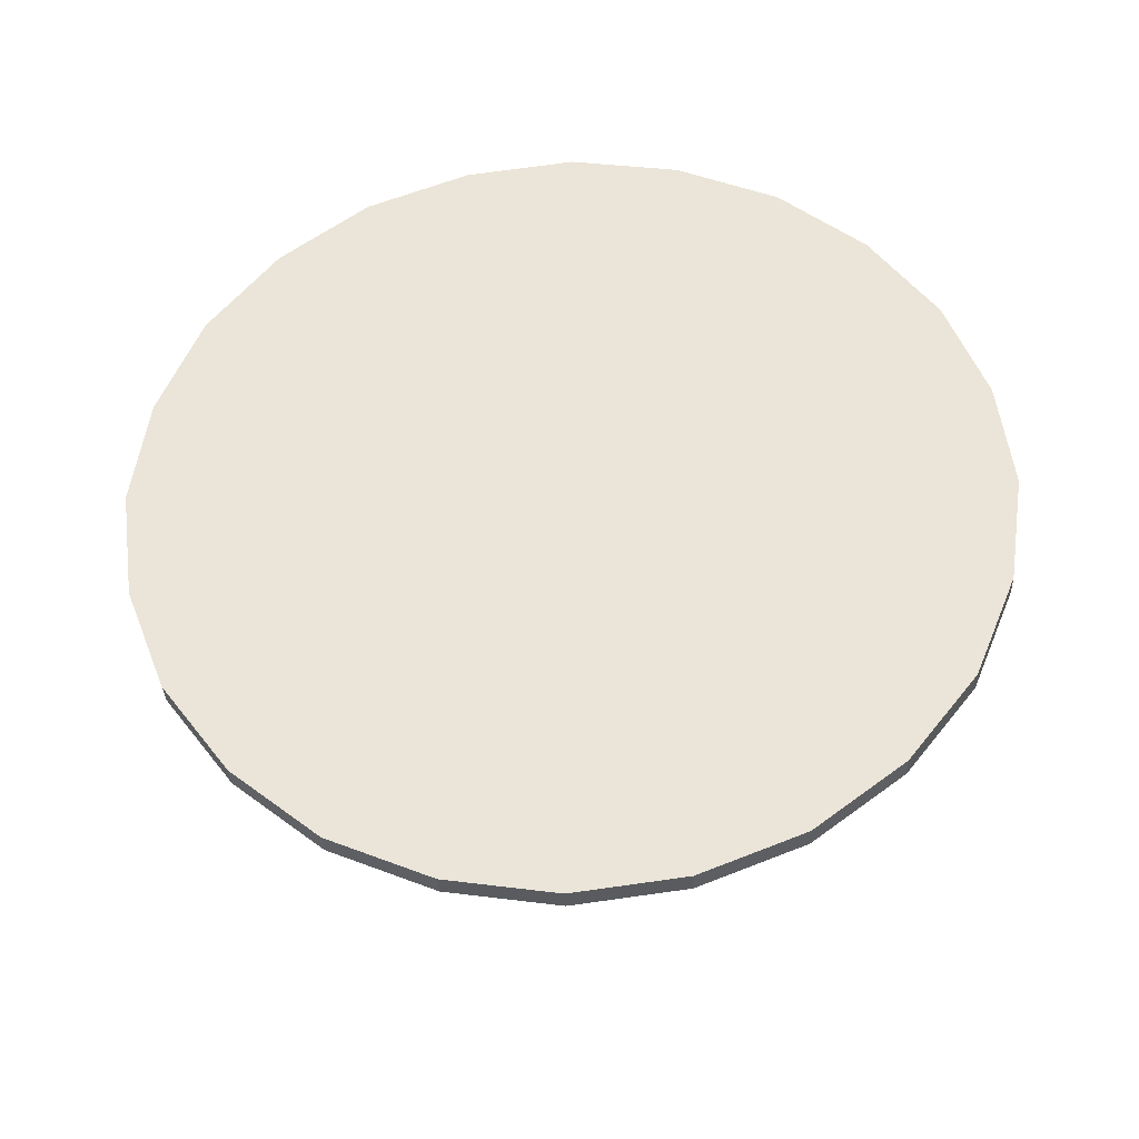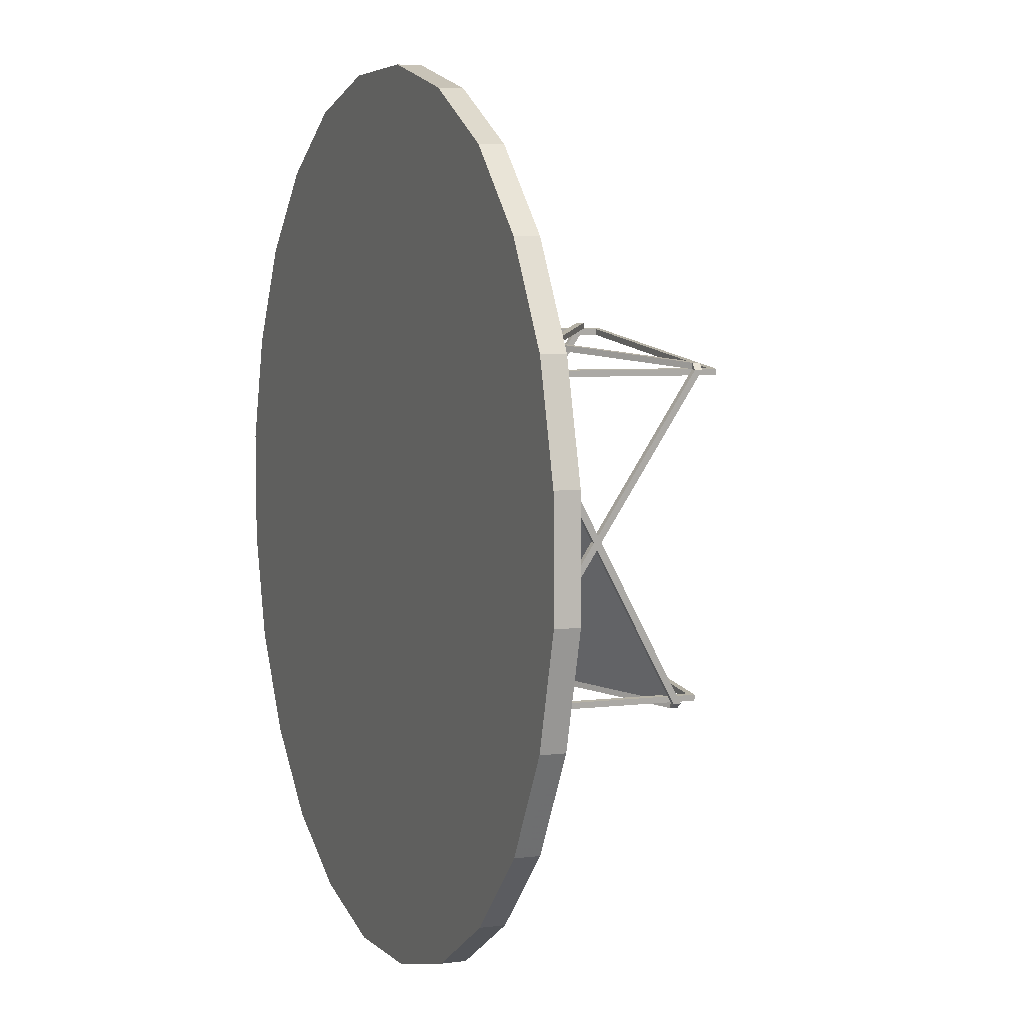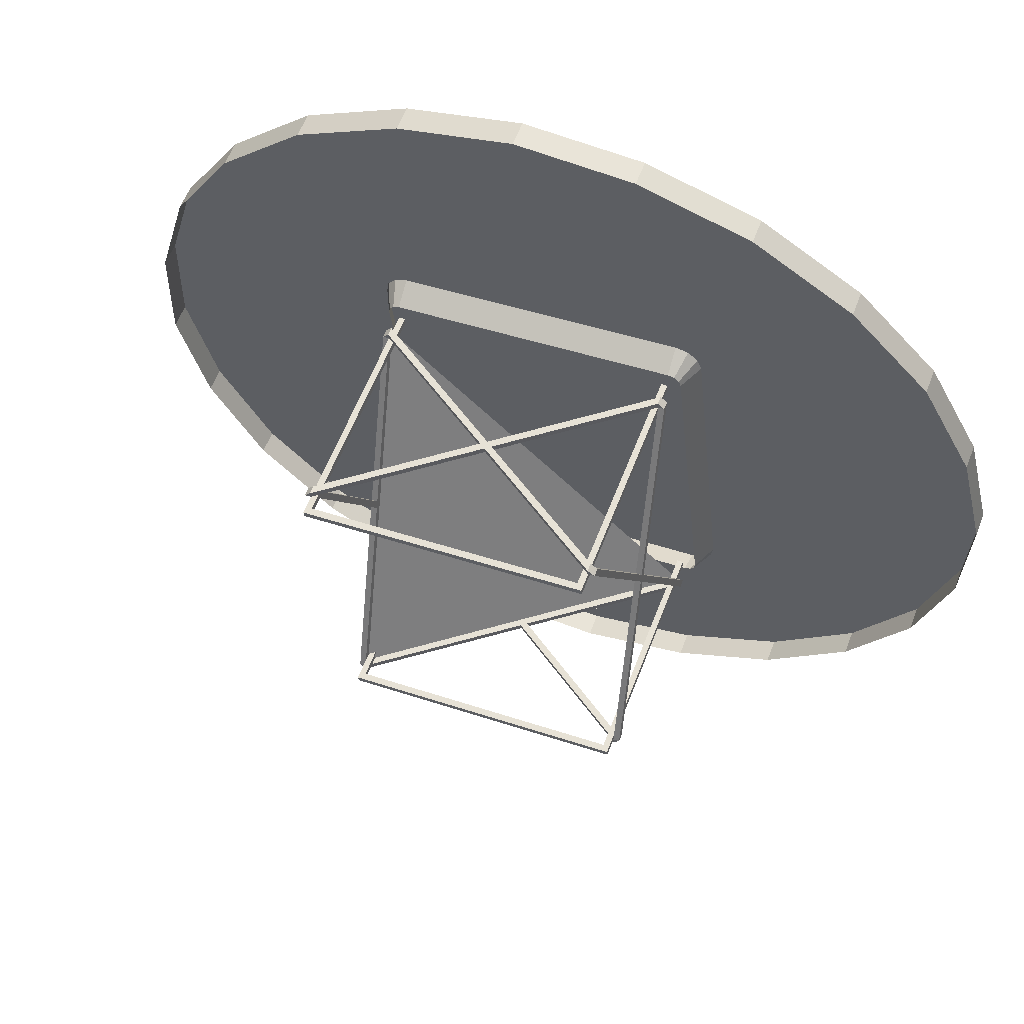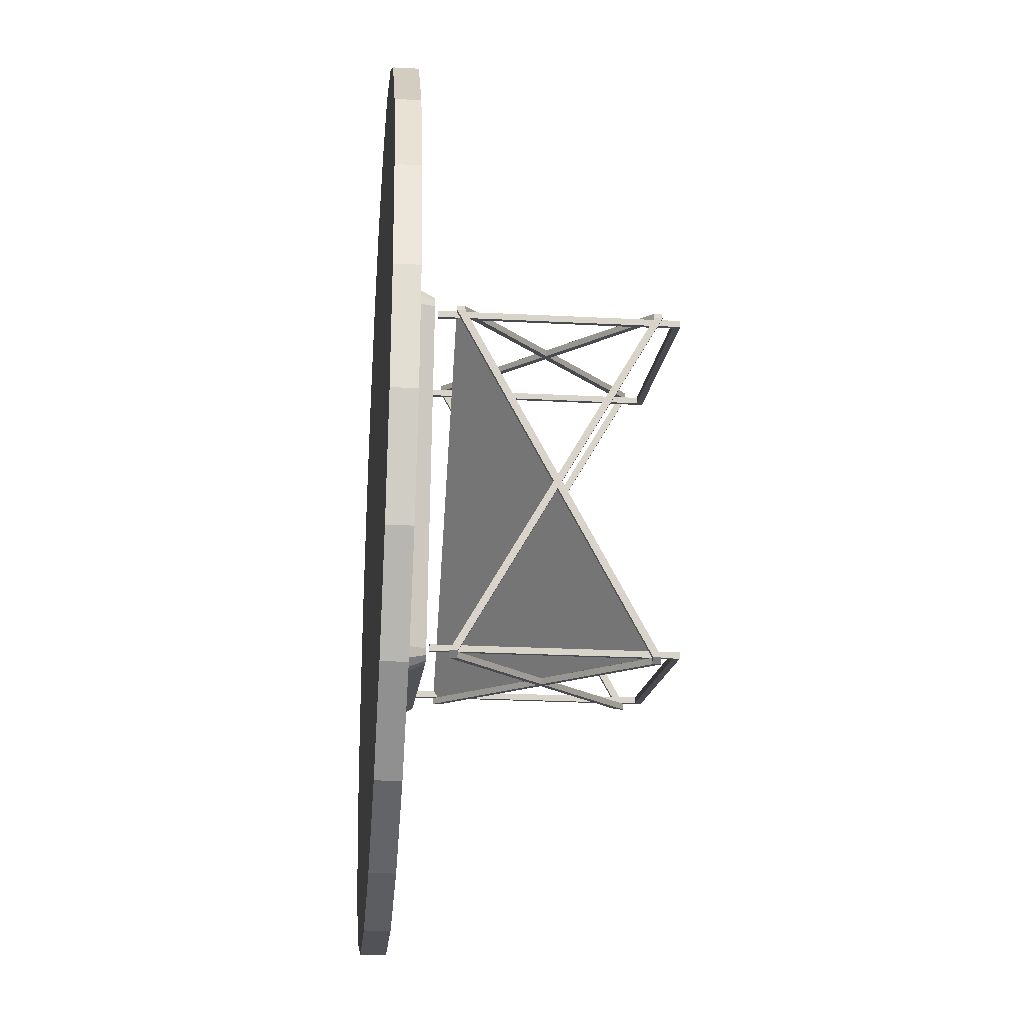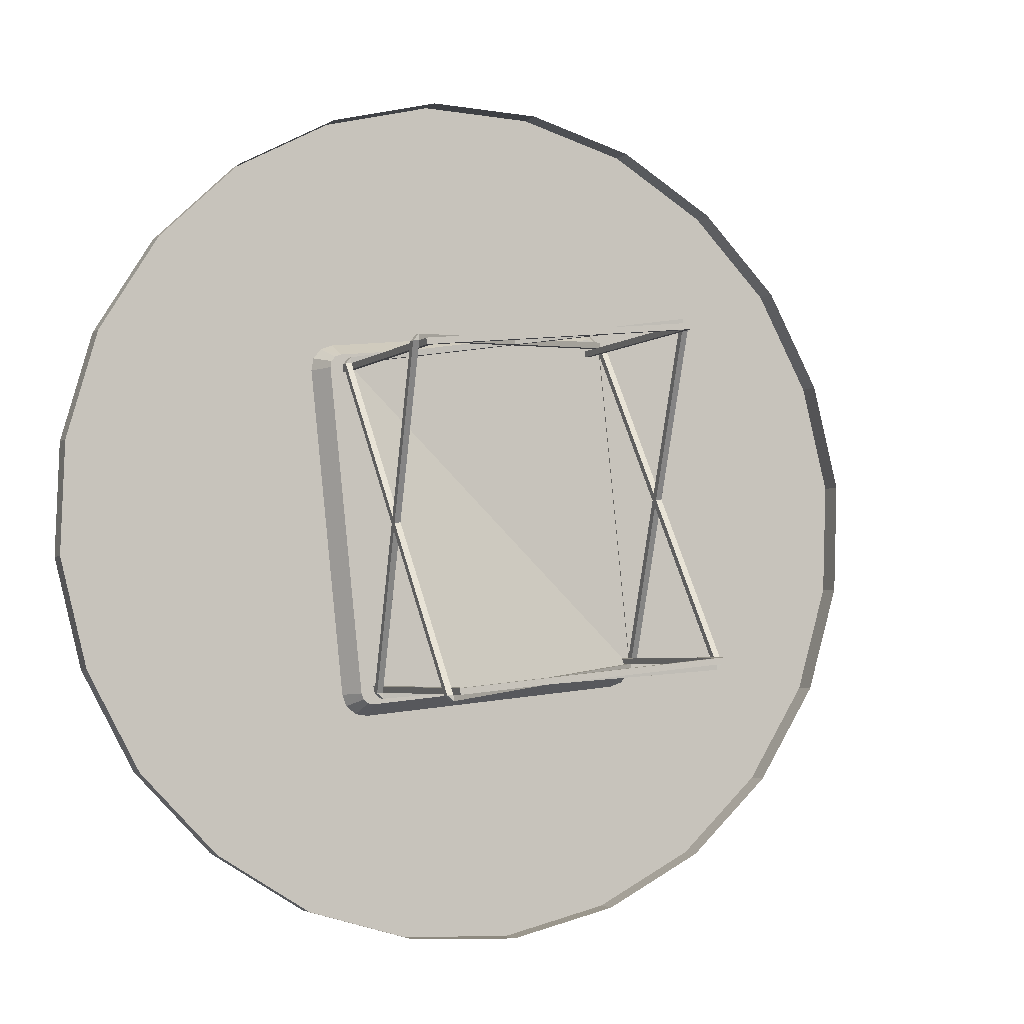
<metadata>
{"format":"obj","ext":"obj","renderer":"f3d","projection":"perspective","resolution":1024,"background":"white","views":[{"elev":55.2,"azim":174.3,"up":"+Z"},{"elev":6.3,"azim":70.4,"up":"+Y"},{"elev":59.7,"azim":-156.4,"up":"+Y"},{"elev":-19.6,"azim":87.7,"up":"+Y"},{"elev":-4.1,"azim":159.5,"up":"+Y"}]}
</metadata>
<code>
v -0.237 0.2953 0.1671
v -0.2189 0.2928 0.1263
v -0.2955 -0.246 0.1742
v -0.2774 -0.2485 0.1334
v 0.2938 0.2376 0.144
v 0.2353 -0.3037 0.1511
v 0.2722 0.2394 0.1049
v 0.2137 -0.3019 0.112
v -0.2295 0.3146 0.1666
v -0.2151 0.3024 0.1261
v -0.2072 0.3089 0.1257
v -0.2134 0.3275 0.1658
v -0.1969 0.3105 0.1252
v -0.193 0.3307 0.1649
v 0.2584 0.2816 0.1452
v 0.2545 0.2615 0.1055
v 0.2642 0.2577 0.1051
v 0.2777 0.2741 0.1444
v 0.2706 0.2496 0.1049
v 0.2907 0.2581 0.1439
v -0.2924 -0.2664 0.1743
v -0.2758 -0.2587 0.1334
v -0.2694 -0.2668 0.1332
v -0.2794 -0.2825 0.1738
v -0.2597 -0.2704 0.1328
v -0.2601 -0.29 0.173
v 0.1913 -0.3391 0.1533
v 0.1917 -0.3195 0.1131
v 0.2019 -0.318 0.1127
v 0.2117 -0.3359 0.1524
v 0.2099 -0.3115 0.1123
v 0.2279 -0.3229 0.1516
v 0.669 -0.2631 0.1714
v 0.7147 -0.08146 0.1679
v 0.5803 -0.4286 0.1768
v 0.4501 -0.5635 0.1837
v 0.2906 -0.6618 0.1916
v 0.1101 -0.7131 0.2001
v -0.07699 -0.7188 0.2084
v -0.2586 -0.673 0.2161
v -0.4238 -0.5841 0.2228
v -0.5586 -0.4538 0.2277
v -0.6569 -0.2926 0.2307
v -0.7082 -0.1134 0.2315
v -0.714 0.07385 0.2302
v -0.6684 0.2555 0.2267
v -0.5797 0.421 0.2213
v -0.4494 0.5558 0.2144
v -0.2885 0.6541 0.2064
v -0.1095 0.7055 0.1981
v 0.07765 0.7112 0.1897
v 0.2591 0.6654 0.182
v 0.4245 0.5766 0.1754
v 0.5593 0.4462 0.1704
v 0.6576 0.2865 0.1674
v 0.7089 0.1058 0.1666
v -0.07877 -0.7192 0.1685
v -0.2603 -0.6734 0.1762
v -0.4256 -0.5845 0.1828
v -0.5604 -0.4541 0.1877
v -0.6586 -0.2929 0.1908
v -0.71 -0.1137 0.1916
v -0.7158 0.07352 0.1903
v -0.6701 0.2552 0.1867
v -0.5815 0.4206 0.1814
v -0.4512 0.5555 0.1745
v -0.2903 0.6538 0.1665
v -0.1113 0.7052 0.1581
v 0.07588 0.7109 0.1497
v 0.2574 0.6651 0.1421
v 0.4227 0.5763 0.1354
v 0.5575 0.4459 0.1305
v 0.6558 0.2861 0.1275
v 0.7071 0.1054 0.1267
v 0.7129 -0.0818 0.128
v 0.6672 -0.2634 0.1315
v 0.5785 -0.4289 0.1368
v 0.4483 -0.5638 0.1438
v 0.2888 -0.6621 0.1517
v 0.1083 -0.7134 0.1601
v 0.2363 0.2385 -0.2556
v 0.2373 0.2485 -0.2558
v 0.2462 0.2375 -0.256
v 0.2468 0.2376 -0.2429
v 0.2379 0.2486 -0.2426
v 0.2368 0.2386 -0.2425
v 0.2513 0.251 0.0571
v 0.2602 0.2401 0.05679
v 0.2502 0.2411 0.05723
v 0.2508 0.2412 0.07048
v 0.2607 0.2402 0.07004
v 0.2518 0.2511 0.07035
v -0.2151 0.2876 -0.2359
v -0.2251 0.2887 -0.2355
v -0.2141 0.2976 -0.2361
v -0.2245 0.2888 -0.2224
v -0.2135 0.2977 -0.2229
v -0.2146 0.2877 -0.2228
v -0.2001 0.3001 0.07678
v -0.2012 0.2902 0.07691
v -0.2112 0.2913 0.07734
v -0.2006 0.2903 0.09016
v -0.1996 0.3002 0.09003
v -0.2106 0.2914 0.09059
v 0.1777 -0.3027 -0.2485
v 0.1877 -0.3038 -0.2489
v 0.1767 -0.3126 -0.2484
v 0.1883 -0.3037 -0.2358
v 0.1772 -0.3125 -0.2353
v 0.1783 -0.3026 -0.2354
v 0.1906 -0.31 0.06446
v 0.1917 -0.3001 0.06433
v 0.2016 -0.3012 0.06389
v 0.1922 -0.3 0.07758
v 0.1912 -0.3099 0.07771
v 0.2022 -0.3011 0.07714
v -0.2737 -0.2536 -0.2288
v -0.2747 -0.2635 -0.2287
v -0.2836 -0.2526 -0.2284
v -0.2831 -0.2525 -0.2153
v -0.2742 -0.2634 -0.2156
v -0.2731 -0.2535 -0.2157
v -0.2608 -0.2609 0.08414
v -0.2697 -0.25 0.08444
v -0.2597 -0.251 0.08401
v -0.2592 -0.2509 0.09726
v -0.2691 -0.2499 0.09769
v -0.2602 -0.2608 0.09739
v 0.2462 0.2375 -0.2559
v 0.2239 -0.03183 -0.09571
v 0.2363 0.2385 -0.2555
v 0.214 -0.03074 -0.09527
v 0.223 -0.04271 -0.08929
v 0.2131 -0.04162 -0.08885
v 0.2245 -0.03172 -0.08307
v 0.2145 -0.03064 -0.08263
v 0.2254 -0.02093 -0.08958
v 0.2468 0.2376 -0.2433
v 0.2154 -0.01985 -0.08914
v 0.2368 0.2386 -0.2428
v 0.1883 -0.3037 -0.2363
v 0.1783 -0.3026 -0.2358
v -0.2251 0.2887 -0.2354
v -0.2151 0.2876 -0.2358
v -0.2474 0.01941 -0.07516
v -0.2374 0.01833 -0.07559
v -0.2483 0.008533 -0.06874
v -0.2383 0.007449 -0.06917
v -0.2468 0.01952 -0.06252
v -0.2369 0.01843 -0.06295
v -0.2459 0.03031 -0.06902
v -0.236 0.02922 -0.06946
v -0.2245 0.2888 -0.2227
v -0.2146 0.2877 -0.2232
v -0.2831 -0.2525 -0.2157
v -0.2731 -0.2535 -0.2161
v 0.01918 0.2745 -0.07647
v 0.0181 0.2645 -0.07634
v 0.009711 0.2754 -0.08244
v 0.008632 0.2654 -0.08231
v 0.01862 0.2744 -0.0892
v -0.2151 0.2876 -0.236
v 0.01754 0.2644 -0.08907
v 0.028 0.2734 -0.08324
v 0.2513 0.251 0.05762
v 0.02692 0.2634 -0.0831
v 0.2502 0.2411 0.05775
v 0.2363 0.2385 -0.2557
v 0.2379 0.2486 -0.2431
v 0.2368 0.2386 -0.2429
v -0.0415 -0.2867 -0.06911
v -0.04043 -0.2768 -0.06924
v -0.05097 -0.2857 -0.07508
v -0.0499 -0.2758 -0.07521
v -0.2737 -0.2536 -0.2289
v -0.04206 -0.2868 -0.08184
v -0.04099 -0.2769 -0.08197
v -0.03268 -0.2877 -0.07587
v 0.1906 -0.31 0.06498
v -0.03161 -0.2778 -0.076
v 0.1917 -0.3001 0.06485
v 0.1777 -0.3027 -0.2486
v 0.1772 -0.3125 -0.2357
v 0.2411 0.2326 0.1006
v 0.2422 0.2426 0.1005
v 0.2245 0.2296 -0.274
v 0.2255 0.2395 -0.2741
v -0.2072 0.2765 -0.2552
v -0.2061 0.2864 -0.2553
v -0.1905 0.2795 0.1194
v -0.1894 0.2895 0.1193
v -0.2004 0.2806 0.1198
v -0.1993 0.2906 0.1197
v -0.2175 0.2775 -0.2655
v -0.2165 0.2874 -0.2656
v 0.2339 0.2284 -0.2852
v 0.2349 0.2383 -0.2853
v 0.251 0.2315 0.1002
v 0.2521 0.2415 0.1
v 0.1848 -0.2887 0.1074
v 0.1681 -0.2918 -0.2672
v 0.1837 -0.2987 0.1076
v 0.167 -0.3018 -0.267
v -0.2636 -0.2449 -0.2484
v -0.2646 -0.2549 -0.2482
v -0.2469 -0.2418 0.1262
v -0.248 -0.2518 0.1264
v -0.2568 -0.2407 0.1267
v -0.2739 -0.2439 -0.2586
v -0.2578 -0.2507 0.1268
v -0.275 -0.2539 -0.2585
v 0.1775 -0.293 -0.2783
v 0.1764 -0.303 -0.2782
v 0.1946 -0.2898 0.107
v 0.1936 -0.2998 0.1071
f 1 2 3
f 4 3 2
f 5 6 7
f 8 7 6
f 1 9 2
f 9 2 10
f 12 10 11
f 9 12 10
f 13 11 14
f 12 14 11
f 15 16 14
f 13 14 16
f 18 16 17
f 15 18 16
f 20 17 19
f 18 20 17
f 19 20 7
f 5 7 20
f 3 4 21
f 22 21 4
f 22 24 23
f 21 22 24
f 23 26 25
f 24 23 26
f 27 26 28
f 25 28 26
f 29 30 28
f 27 28 30
f 29 32 31
f 30 29 32
f 32 8 31
f 6 32 8
f 6 5 32
f 30 32 5
f 30 5 27
f 26 27 5
f 26 5 24
f 21 24 5
f 21 5 3
f 1 3 5
f 1 5 9
f 12 9 5
f 12 5 14
f 15 14 5
f 15 5 18
f 20 18 5
f 33 34 35
f 36 35 34
f 36 34 37
f 38 37 34
f 38 34 39
f 40 39 34
f 40 34 41
f 42 41 34
f 42 34 43
f 44 43 34
f 44 34 45
f 46 45 34
f 46 34 47
f 48 47 34
f 48 34 49
f 50 49 34
f 50 34 51
f 52 51 34
f 52 34 53
f 54 53 34
f 54 34 55
f 56 55 34
f 39 40 57
f 40 57 58
f 40 41 58
f 41 58 59
f 41 42 59
f 60 59 42
f 42 43 60
f 61 60 43
f 43 44 61
f 44 61 62
f 44 45 62
f 45 62 63
f 45 46 63
f 64 63 46
f 46 47 64
f 65 64 47
f 47 48 65
f 48 65 66
f 48 49 66
f 49 66 67
f 49 50 67
f 68 67 50
f 50 51 68
f 69 68 51
f 51 52 69
f 52 69 70
f 52 53 70
f 53 70 71
f 53 54 71
f 72 71 54
f 54 55 72
f 73 72 55
f 55 56 73
f 56 73 74
f 56 34 74
f 34 74 75
f 34 33 75
f 76 75 33
f 33 35 76
f 77 76 35
f 35 36 77
f 36 77 78
f 36 37 78
f 37 78 79
f 37 38 79
f 80 79 38
f 38 39 80
f 57 80 39
f 1 3 2
f 4 2 3
f 6 7 5
f 8 6 7
f 9 2 1
f 2 9 10
f 10 12 11
f 12 10 9
f 13 14 11
f 14 11 12
f 16 14 15
f 13 16 14
f 16 18 17
f 18 16 15
f 17 20 19
f 20 17 18
f 19 7 20
f 7 20 5
f 4 21 3
f 22 4 21
f 24 22 23
f 22 24 21
f 26 23 25
f 23 26 24
f 26 28 27
f 25 26 28
f 29 28 30
f 28 30 27
f 32 29 31
f 29 32 30
f 8 32 31
f 32 8 6
f 5 32 6
f 32 5 30
f 5 27 30
f 27 5 26
f 5 24 26
f 24 5 21
f 5 3 21
f 3 5 1
f 5 9 1
f 9 5 12
f 5 14 12
f 14 5 15
f 5 18 15
f 18 5 20
f 33 35 34
f 35 34 36
f 34 37 36
f 37 34 38
f 34 39 38
f 39 34 40
f 34 41 40
f 41 34 42
f 34 43 42
f 43 34 44
f 34 45 44
f 45 34 46
f 34 47 46
f 47 34 48
f 34 49 48
f 49 34 50
f 34 51 50
f 51 34 52
f 34 53 52
f 53 34 54
f 34 55 54
f 55 34 56
f 40 57 39
f 57 40 58
f 41 58 40
f 58 41 59
f 42 59 41
f 60 42 59
f 43 60 42
f 61 43 60
f 44 61 43
f 61 44 62
f 45 62 44
f 62 45 63
f 46 63 45
f 64 46 63
f 47 64 46
f 65 47 64
f 48 65 47
f 65 48 66
f 49 66 48
f 66 49 67
f 50 67 49
f 68 50 67
f 51 68 50
f 69 51 68
f 52 69 51
f 69 52 70
f 53 70 52
f 70 53 71
f 54 71 53
f 72 54 71
f 55 72 54
f 73 55 72
f 56 73 55
f 73 56 74
f 34 74 56
f 74 34 75
f 33 75 34
f 76 33 75
f 35 76 33
f 77 35 76
f 36 77 35
f 77 36 78
f 37 78 36
f 78 37 79
f 38 79 37
f 80 38 79
f 39 80 38
f 57 39 80
f 81 82 83
f 84 83 85
f 82 85 83
f 86 84 85
f 87 88 89
f 92 91 90
f 87 92 88
f 91 88 92
f 93 94 95
f 96 97 94
f 95 94 97
f 98 97 96
f 99 100 101
f 102 103 104
f 99 101 103
f 104 103 101
f 105 106 107
f 108 109 106
f 107 106 109
f 110 109 108
f 111 112 113
f 114 115 116
f 111 113 115
f 116 115 113
f 117 118 119
f 120 119 121
f 118 121 119
f 122 120 121
f 123 124 125
f 126 127 128
f 123 128 124
f 127 124 128
f 129 130 131
f 132 131 130
f 133 113 134
f 112 134 113
f 116 135 114
f 136 114 135
f 137 138 139
f 140 139 138
f 108 90 91
f 90 108 110
f 106 105 88
f 89 88 105
f 135 116 133
f 113 133 116
f 138 137 129
f 130 129 137
f 141 106 91
f 88 91 106
f 136 134 114
f 112 114 134
f 140 131 139
f 132 139 131
f 105 90 142
f 90 105 89
f 143 144 145
f 146 145 144
f 147 148 124
f 125 124 148
f 127 126 149
f 150 149 126
f 151 152 153
f 154 153 152
f 104 120 102
f 122 102 120
f 119 101 117
f 100 117 101
f 149 147 127
f 124 127 147
f 153 143 151
f 145 151 143
f 155 104 119
f 101 119 104
f 150 126 148
f 125 148 126
f 154 152 144
f 146 144 152
f 156 117 102
f 100 102 117
f 90 157 92
f 157 90 158
f 159 97 160
f 98 160 97
f 95 161 162
f 163 162 161
f 164 165 166
f 167 166 165
f 82 168 99
f 100 99 168
f 103 102 169
f 170 169 102
f 95 97 161
f 159 161 97
f 87 164 92
f 164 92 157
f 103 85 99
f 82 99 85
f 162 163 98
f 160 98 163
f 166 90 89
f 90 166 158
f 102 100 86
f 168 86 100
f 115 114 171
f 172 171 114
f 173 174 121
f 122 121 174
f 118 175 176
f 177 176 175
f 178 179 180
f 181 180 179
f 107 123 182
f 125 182 123
f 128 183 126
f 142 126 183
f 118 176 121
f 173 121 176
f 111 115 178
f 171 178 115
f 128 123 109
f 107 109 123
f 175 122 177
f 174 177 122
f 112 180 114
f 172 114 180
f 126 110 125
f 182 125 110
f 184 185 186
f 187 186 185
f 186 187 188
f 189 188 187
f 188 189 190
f 191 190 189
f 192 193 194
f 195 194 193
f 194 195 196
f 197 196 195
f 196 197 198
f 199 198 197
f 192 194 190
f 188 190 194
f 194 196 188
f 186 188 196
f 196 198 186
f 184 186 198
f 193 191 195
f 189 195 191
f 195 189 197
f 187 197 189
f 197 187 199
f 185 199 187
f 200 201 202
f 203 202 201
f 201 204 203
f 205 203 204
f 204 206 205
f 207 205 206
f 208 209 210
f 211 210 209
f 209 212 211
f 213 211 212
f 212 214 213
f 215 213 214
f 208 206 209
f 204 209 206
f 209 204 212
f 201 212 204
f 212 201 214
f 200 214 201
f 210 211 207
f 205 207 211
f 211 213 205
f 203 205 213
f 213 215 203
f 202 203 215
f 214 200 202
f 202 215 214
f 207 206 208
f 208 210 207
f 185 184 198
f 198 199 185
f 192 190 191
f 191 193 192
f 90 110 126
f 126 142 90
f 179 178 180
f 180 181 179
f 178 171 172
f 172 180 178
f 112 111 178
f 178 180 112
f 174 173 176
f 176 177 174
f 165 164 166
f 166 167 165
f 164 157 158
f 158 166 164
f 164 87 89
f 164 166 89
f 161 159 160
f 160 163 161
f 119 120 104
f 104 155 119
f 144 143 153
f 153 154 144
f 151 145 146
f 146 152 151
f 148 147 149
f 149 150 148
f 91 108 106
f 106 141 91
f 138 129 131
f 131 140 138
f 132 130 137
f 137 139 132
f 135 133 134
f 134 136 135

</code>
